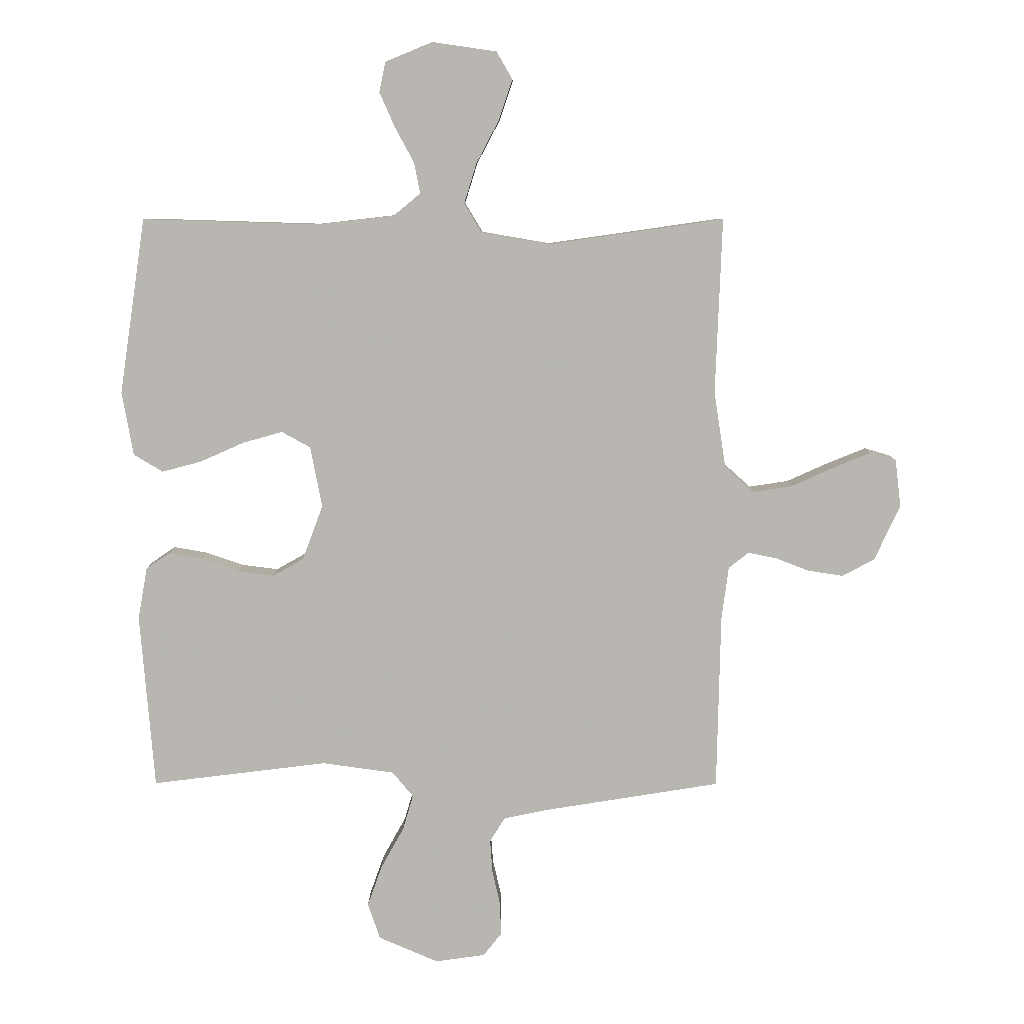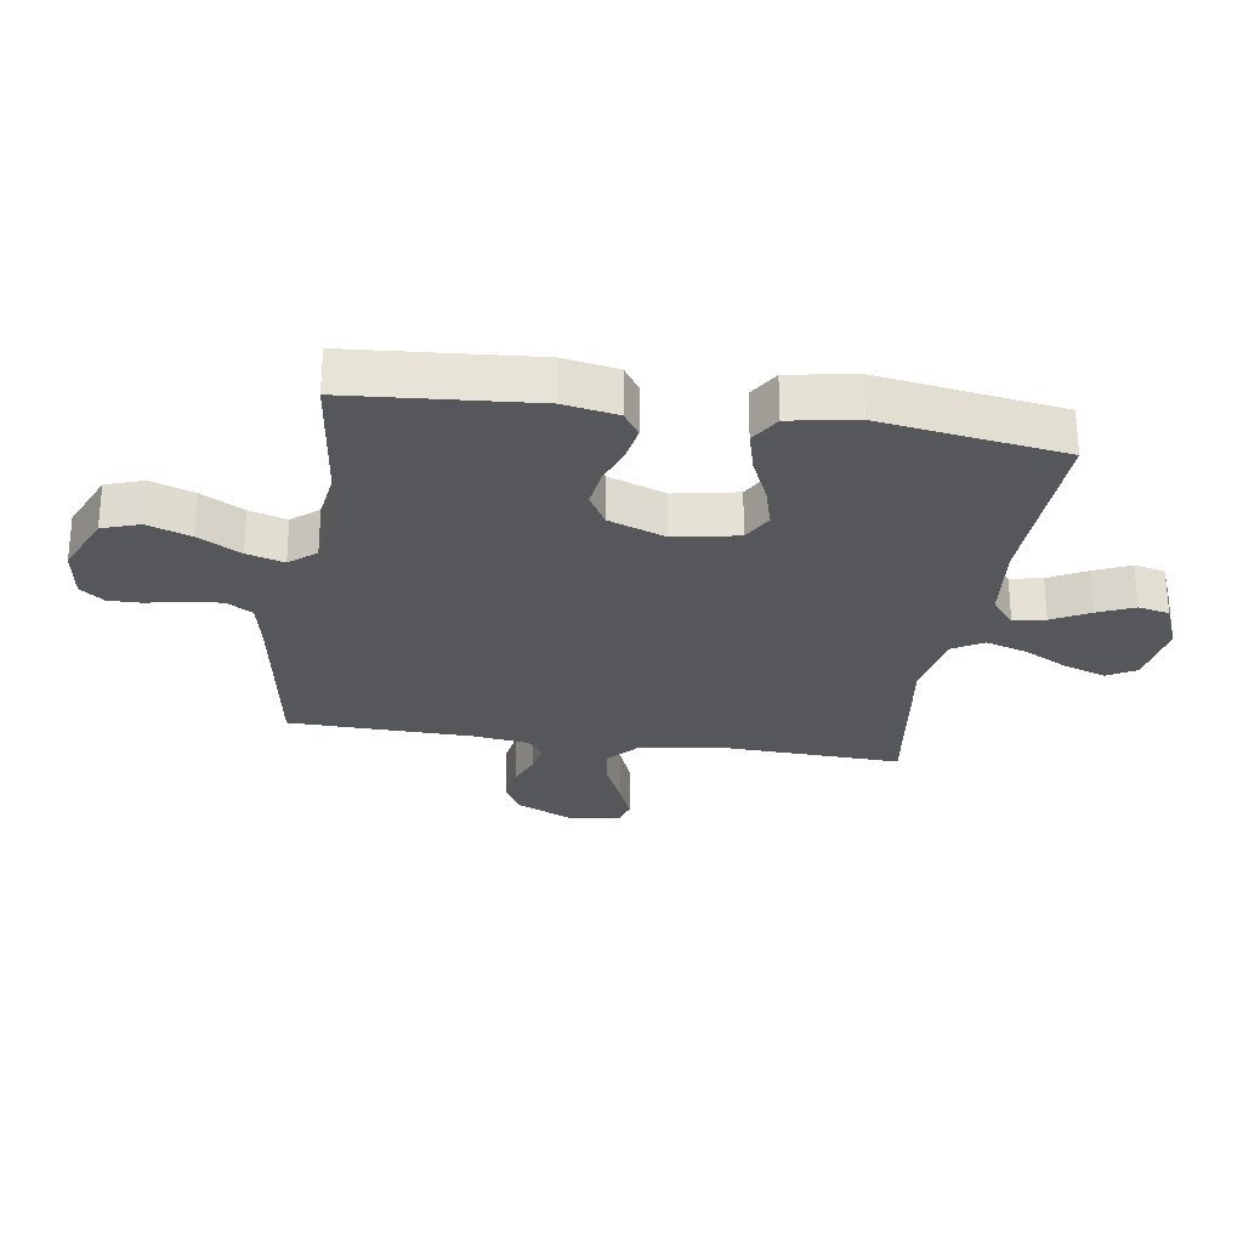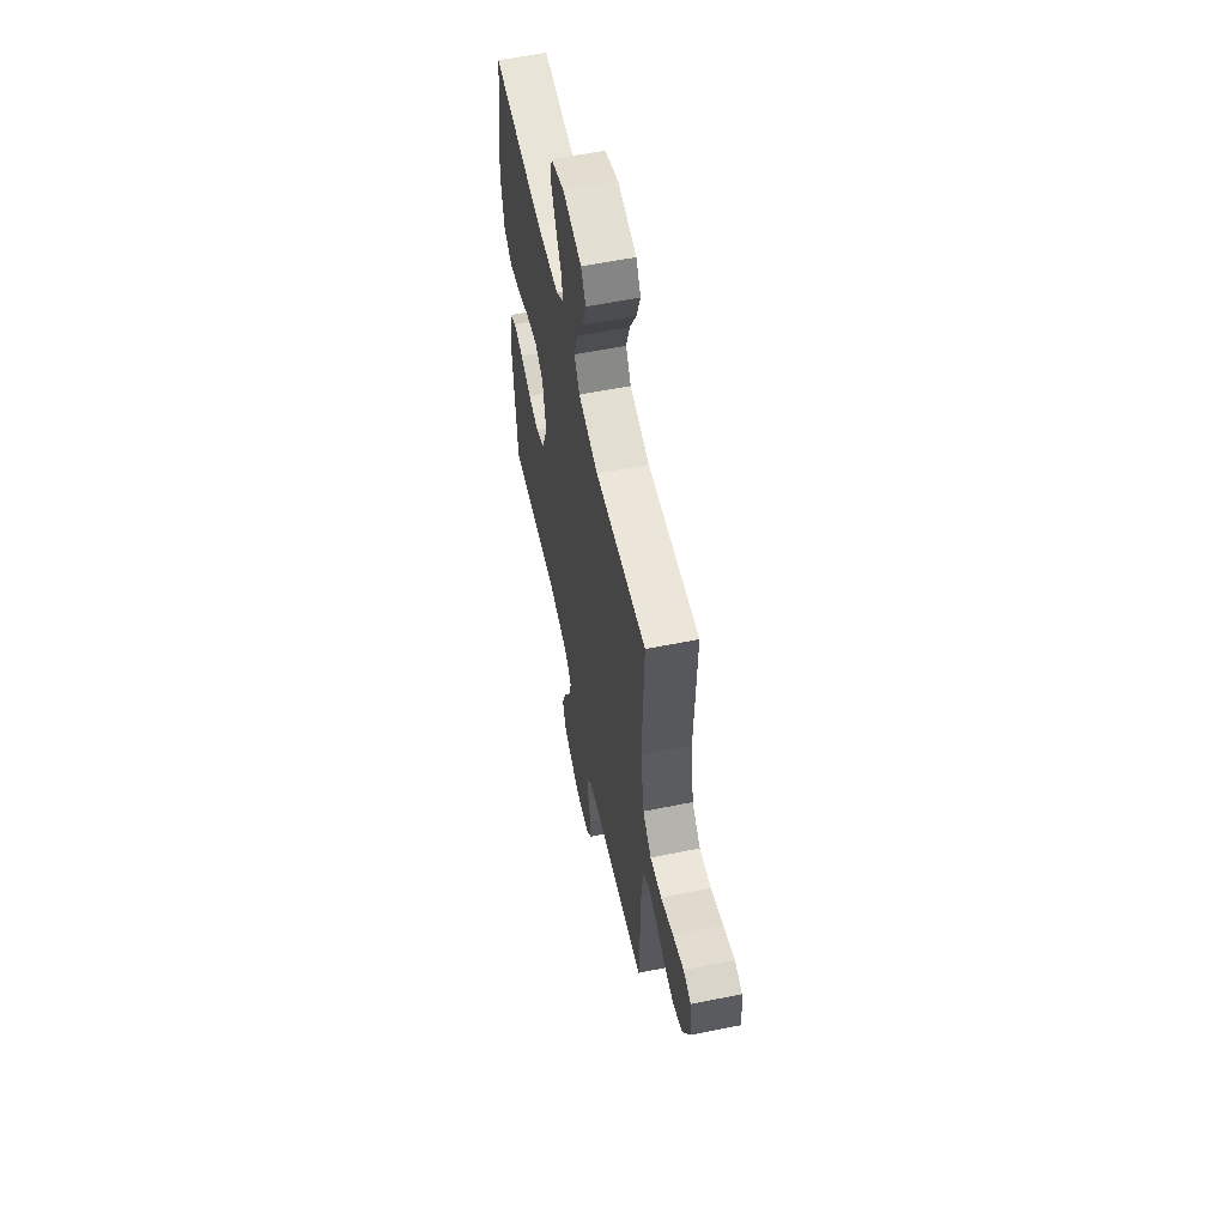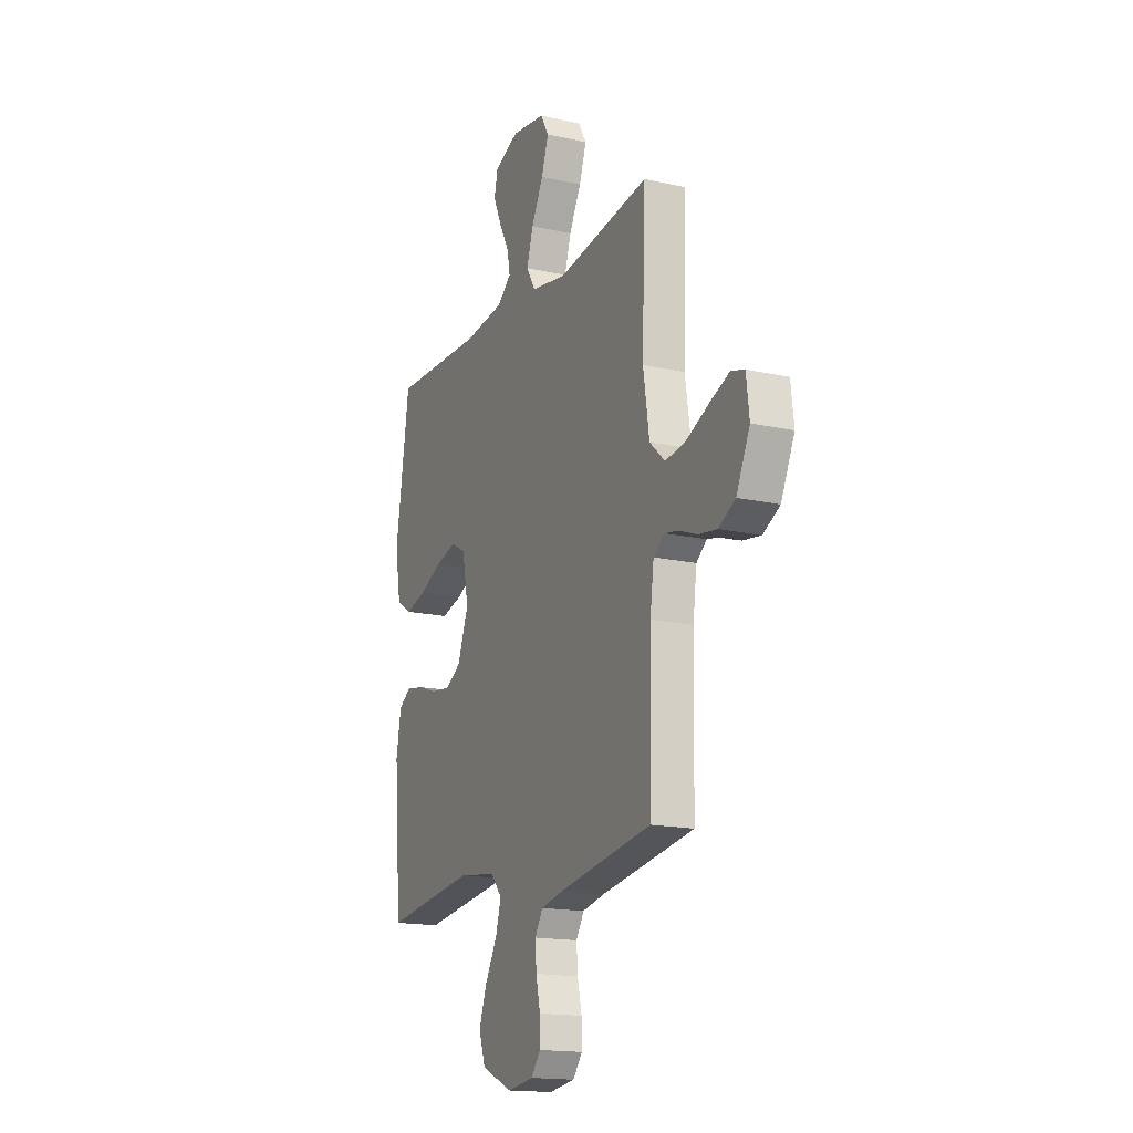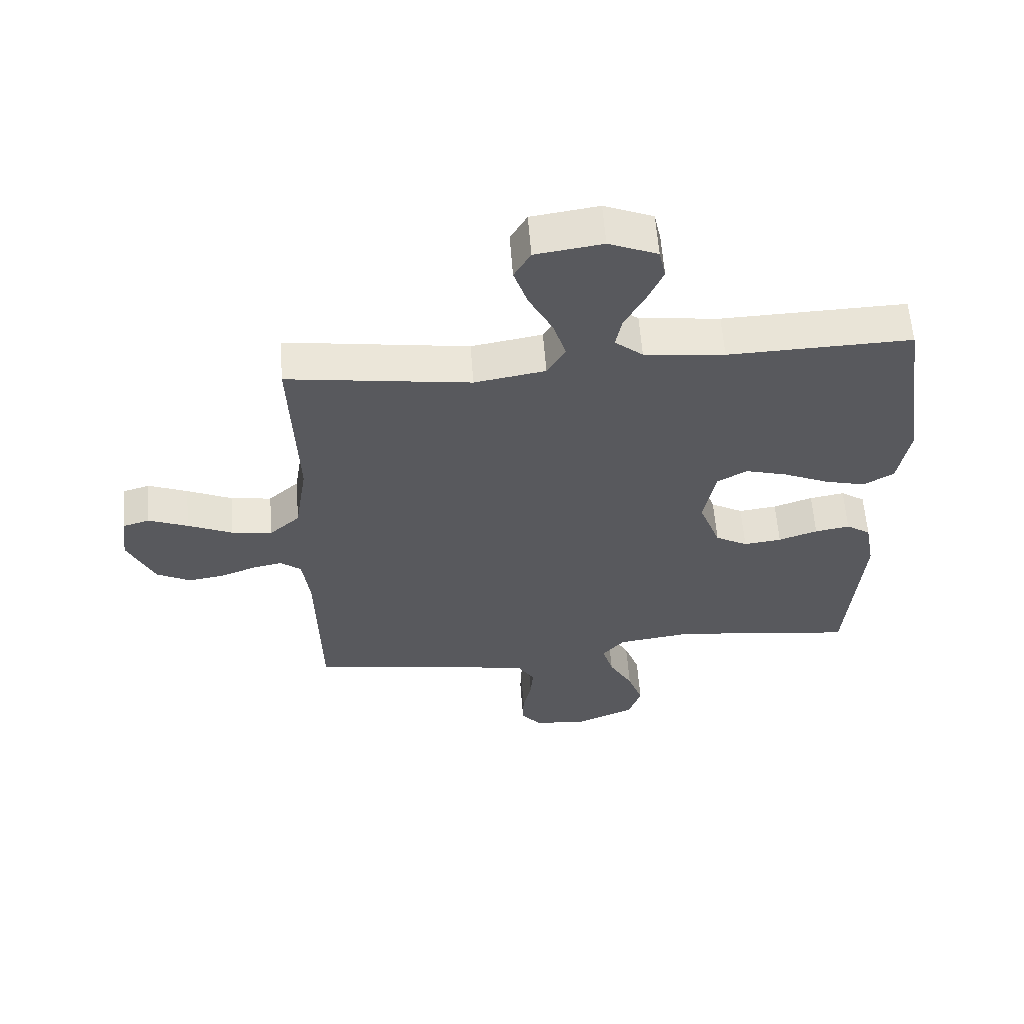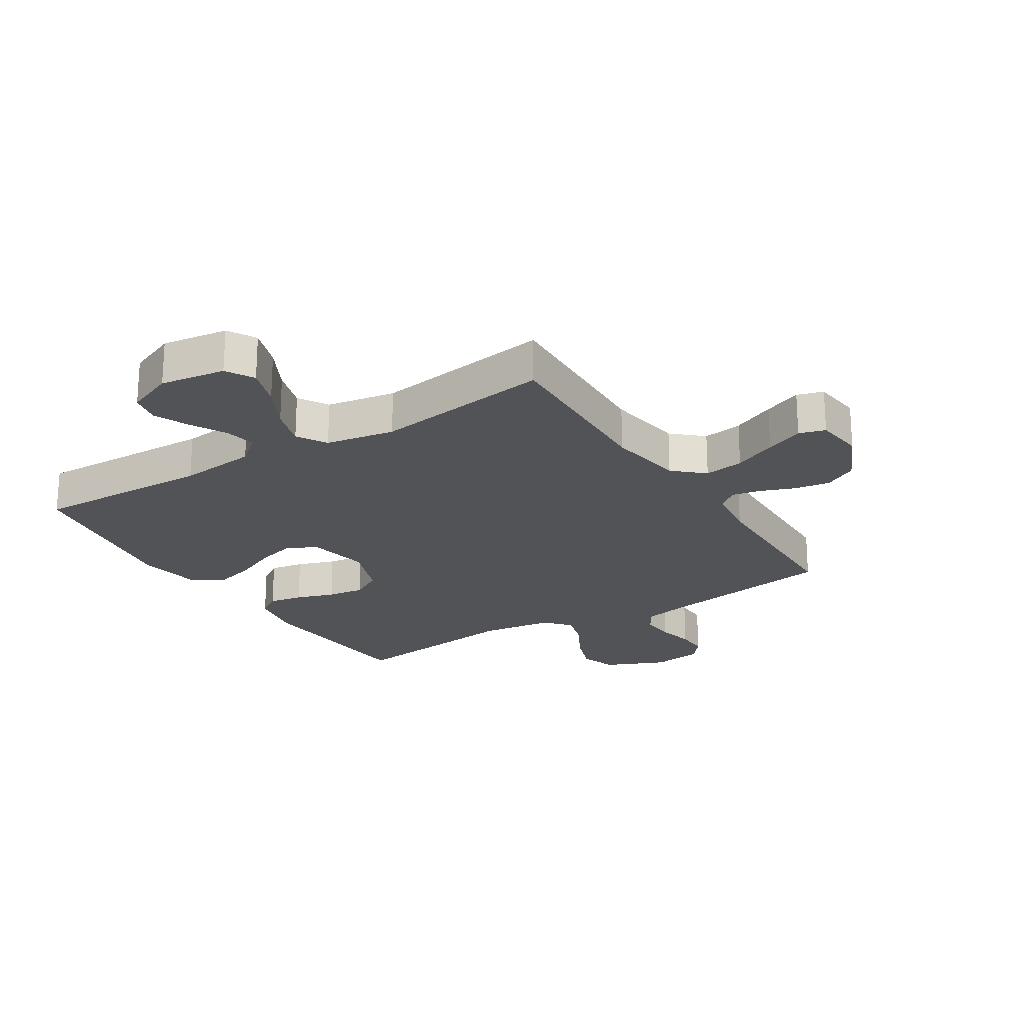
<metadata>
{"format":"obj","ext":"obj","renderer":"f3d","projection":"perspective","resolution":1024,"background":"white","views":[{"elev":8.2,"azim":0.3,"up":"+Z"},{"elev":-27.1,"azim":-98.7,"up":"+Y"},{"elev":58.9,"azim":78.2,"up":"+Z"},{"elev":-16.6,"azim":65.5,"up":"+Z"},{"elev":59.5,"azim":175.7,"up":"+Z"},{"elev":-22.3,"azim":32.2,"up":"+Y"}]}
</metadata>
<code>
v 0.5 0.07 -0.5
v 0.2 0.07 -0.548
v 0.123 0.07 -0.564
v 0.097 0.07 -0.606
v 0.101 0.07 -0.662
v 0.115 0.07 -0.724
v 0.116 0.07 -0.779
v 0.085 0.07 -0.818
v 0 0.07 -0.83
v -0.102 0.07 -0.786
v -0.123 0.07 -0.724
v -0.098 0.07 -0.654
v -0.059 0.07 -0.584
v -0.041 0.07 -0.523
v -0.077 0.07 -0.48
v -0.2 0.07 -0.463
v -0.5 0.07 -0.5
v -0.524 0.07 -0.2
v -0.508 0.07 -0.111
v -0.468 0.07 -0.084
v -0.411 0.07 -0.094
v -0.347 0.07 -0.116
v -0.285 0.07 -0.124
v -0.232 0.07 -0.094
v -0.197 0.07 0
v -0.217 0.07 0.104
v -0.266 0.07 0.131
v -0.334 0.07 0.112
v -0.408 0.07 0.079
v -0.476 0.07 0.061
v -0.526 0.07 0.091
v -0.545 0.07 0.2
v -0.5 0.07 0.5
v -0.2 0.07 0.491
v -0.068 0.07 0.506
v -0.022 0.07 0.544
v -0.032 0.07 0.596
v -0.065 0.07 0.657
v -0.091 0.07 0.716
v -0.08 0.07 0.767
v 0 0.07 0.8
v 0.11 0.07 0.784
v 0.137 0.07 0.737
v 0.114 0.07 0.669
v 0.075 0.07 0.595
v 0.054 0.07 0.527
v 0.084 0.07 0.477
v 0.2 0.07 0.457
v 0.5 0.07 0.5
v 0.489 0.07 0.2
v 0.509 0.07 0.071
v 0.559 0.07 0.026
v 0.626 0.07 0.036
v 0.699 0.07 0.069
v 0.763 0.07 0.095
v 0.807 0.07 0.082
v 0.817 0.07 0
v 0.773 0.07 -0.094
v 0.718 0.07 -0.123
v 0.658 0.07 -0.114
v 0.601 0.07 -0.092
v 0.552 0.07 -0.082
v 0.518 0.07 -0.109
v 0.506 0.07 -0.2
v 0.5 0 -0.5
v 0.2 0 -0.548
v 0.123 0 -0.564
v 0.097 0 -0.606
v 0.101 0 -0.662
v 0.115 0 -0.724
v 0.116 0 -0.779
v 0.085 0 -0.818
v 0 0 -0.83
v -0.102 0 -0.786
v -0.123 0 -0.724
v -0.098 0 -0.654
v -0.059 0 -0.584
v -0.041 0 -0.523
v -0.077 0 -0.48
v -0.2 0 -0.463
v -0.5 0 -0.5
v -0.524 0 -0.2
v -0.508 0 -0.111
v -0.468 0 -0.084
v -0.411 0 -0.094
v -0.347 0 -0.116
v -0.285 0 -0.124
v -0.232 0 -0.094
v -0.197 0 0
v -0.217 0 0.104
v -0.266 0 0.131
v -0.334 0 0.112
v -0.408 0 0.079
v -0.476 0 0.061
v -0.526 0 0.091
v -0.545 0 0.2
v -0.5 0 0.5
v -0.2 0 0.491
v -0.068 0 0.506
v -0.022 0 0.544
v -0.032 0 0.596
v -0.065 0 0.657
v -0.091 0 0.716
v -0.08 0 0.767
v 0 0 0.8
v 0.11 0 0.784
v 0.137 0 0.737
v 0.114 0 0.669
v 0.075 0 0.595
v 0.054 0 0.527
v 0.084 0 0.477
v 0.2 0 0.457
v 0.5 0 0.5
v 0.489 0 0.2
v 0.509 0 0.071
v 0.559 0 0.026
v 0.626 0 0.036
v 0.699 0 0.069
v 0.763 0 0.095
v 0.807 0 0.082
v 0.817 0 0
v 0.773 0 -0.094
v 0.718 0 -0.123
v 0.658 0 -0.114
v 0.601 0 -0.092
v 0.552 0 -0.082
v 0.518 0 -0.109
v 0.506 0 -0.2
f 58 59 60 61
f 58 61 62
f 57 58 62
f 56 57 62
f 53 54 55 56
f 53 56 62
f 52 53 62 63
f 48 49 50
f 47 48 50 51
f 42 43 44 45
f 42 45 46
f 41 42 46
f 40 41 46
f 37 38 39 40
f 37 40 46
f 36 37 46 47
f 31 32 33 34
f 31 34 35
f 28 29 30 31
f 27 28 31 35
f 26 27 35 36
f 19 20 21 22
f 19 22 23
f 16 17 18 19
f 15 16 19 23
f 14 15 23 24
f 10 11 12 13
f 10 13 14
f 9 10 14
f 8 9 14
f 5 6 7 8
f 4 5 8 14
f 3 4 14 24
f 64 1 2
f 63 64 2 3
f 51 52 63 3
f 25 26 36 47
f 25 47 51
f 3 24 25 51
f 125 124 123 122
f 126 125 122
f 126 122 121
f 126 121 120
f 120 119 118 117
f 126 120 117
f 127 126 117 116
f 114 113 112
f 115 114 112 111
f 109 108 107 106
f 110 109 106
f 110 106 105
f 110 105 104
f 104 103 102 101
f 110 104 101
f 111 110 101 100
f 98 97 96 95
f 99 98 95
f 95 94 93 92
f 99 95 92 91
f 100 99 91 90
f 86 85 84 83
f 87 86 83
f 83 82 81 80
f 87 83 80 79
f 88 87 79 78
f 77 76 75 74
f 78 77 74
f 78 74 73
f 78 73 72
f 72 71 70 69
f 78 72 69 68
f 88 78 68 67
f 66 65 128
f 67 66 128 127
f 67 127 116 115
f 111 100 90 89
f 115 111 89
f 115 89 88 67
f 1 65 66 2
f 2 66 67 3
f 3 67 68 4
f 4 68 69 5
f 5 69 70 6
f 6 70 71 7
f 7 71 72 8
f 8 72 73 9
f 9 73 74 10
f 10 74 75 11
f 11 75 76 12
f 12 76 77 13
f 13 77 78 14
f 14 78 79 15
f 15 79 80 16
f 16 80 81 17
f 17 81 82 18
f 18 82 83 19
f 19 83 84 20
f 20 84 85 21
f 21 85 86 22
f 22 86 87 23
f 23 87 88 24
f 24 88 89 25
f 25 89 90 26
f 26 90 91 27
f 27 91 92 28
f 28 92 93 29
f 29 93 94 30
f 30 94 95 31
f 31 95 96 32
f 32 96 97 33
f 33 97 98 34
f 34 98 99 35
f 35 99 100 36
f 36 100 101 37
f 37 101 102 38
f 38 102 103 39
f 39 103 104 40
f 40 104 105 41
f 41 105 106 42
f 42 106 107 43
f 43 107 108 44
f 44 108 109 45
f 45 109 110 46
f 46 110 111 47
f 47 111 112 48
f 48 112 113 49
f 49 113 114 50
f 50 114 115 51
f 51 115 116 52
f 52 116 117 53
f 53 117 118 54
f 54 118 119 55
f 55 119 120 56
f 56 120 121 57
f 57 121 122 58
f 58 122 123 59
f 59 123 124 60
f 60 124 125 61
f 61 125 126 62
f 62 126 127 63
f 63 127 128 64
f 64 128 65 1

</code>
